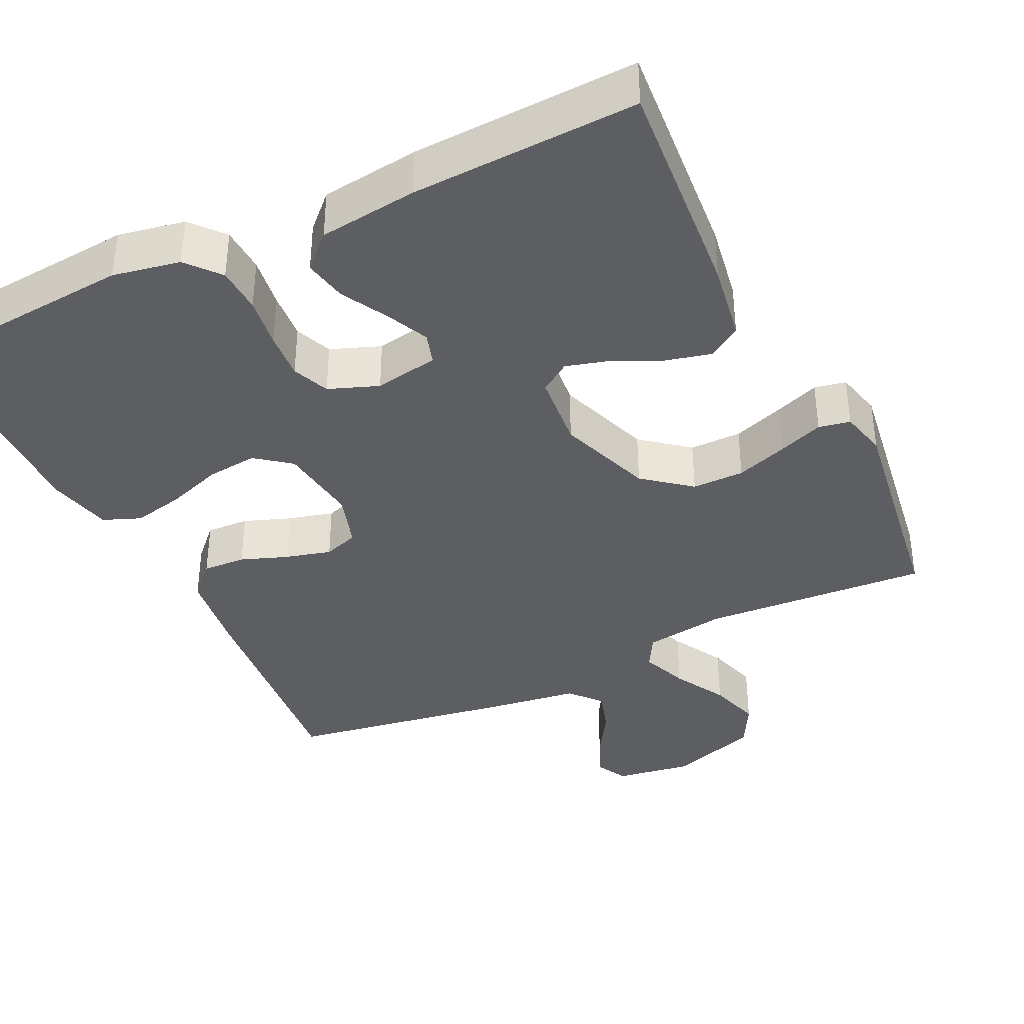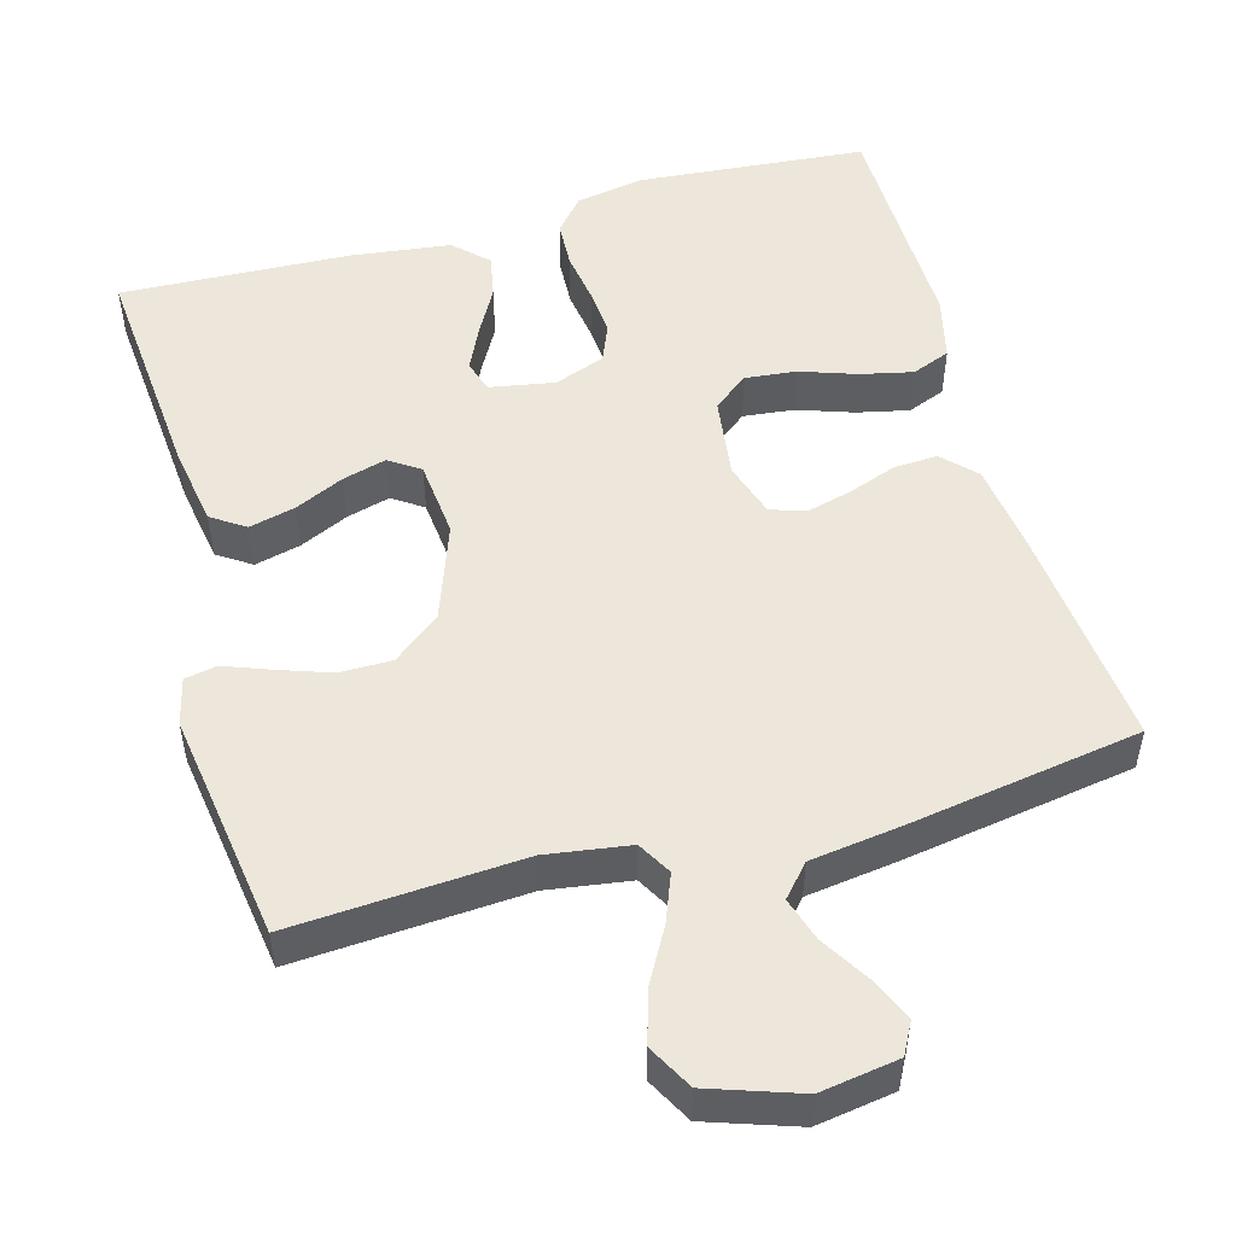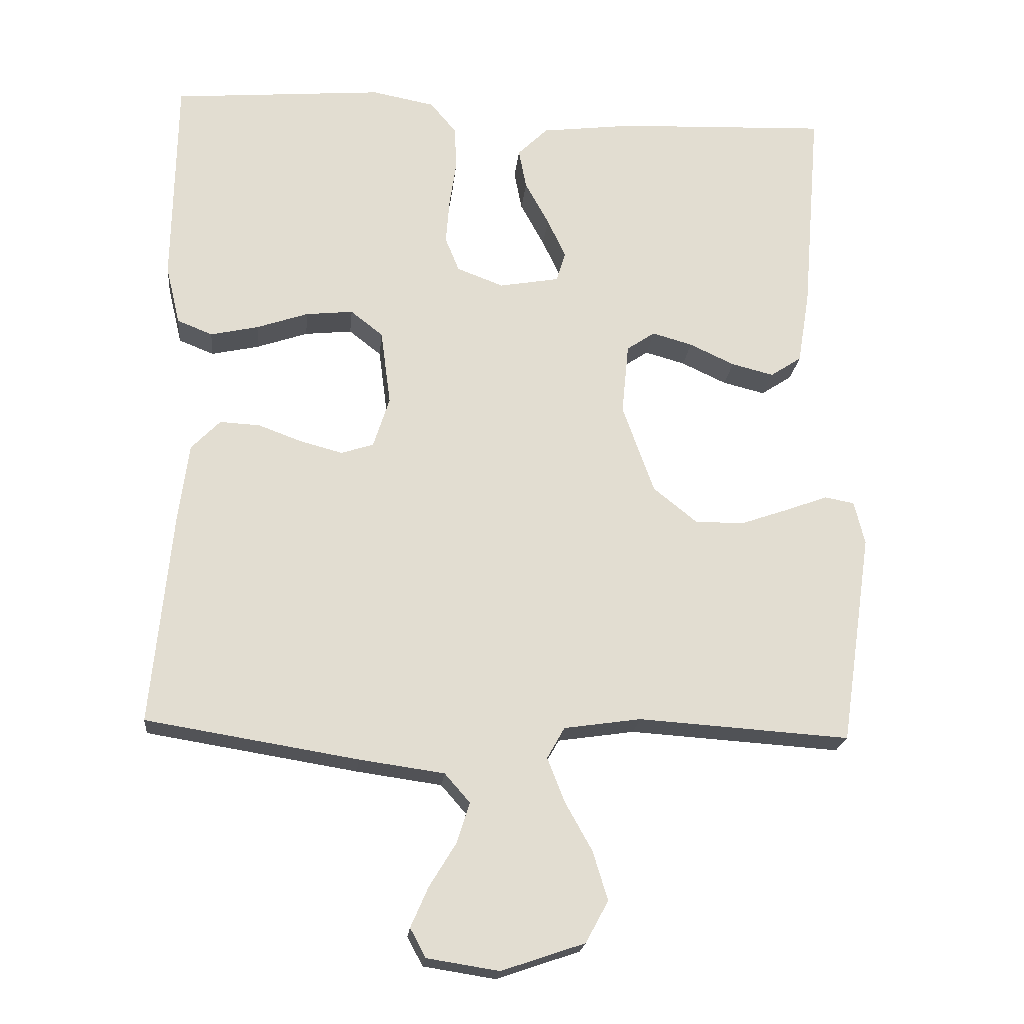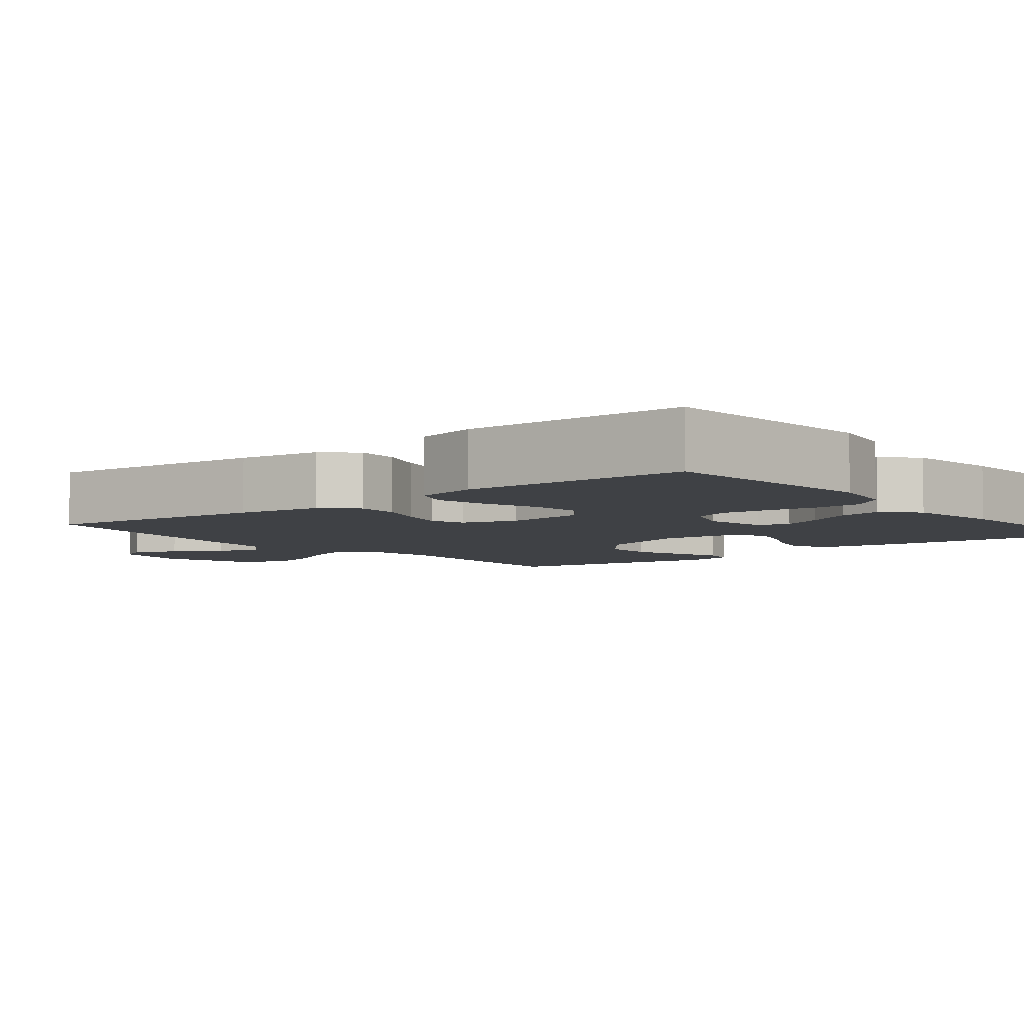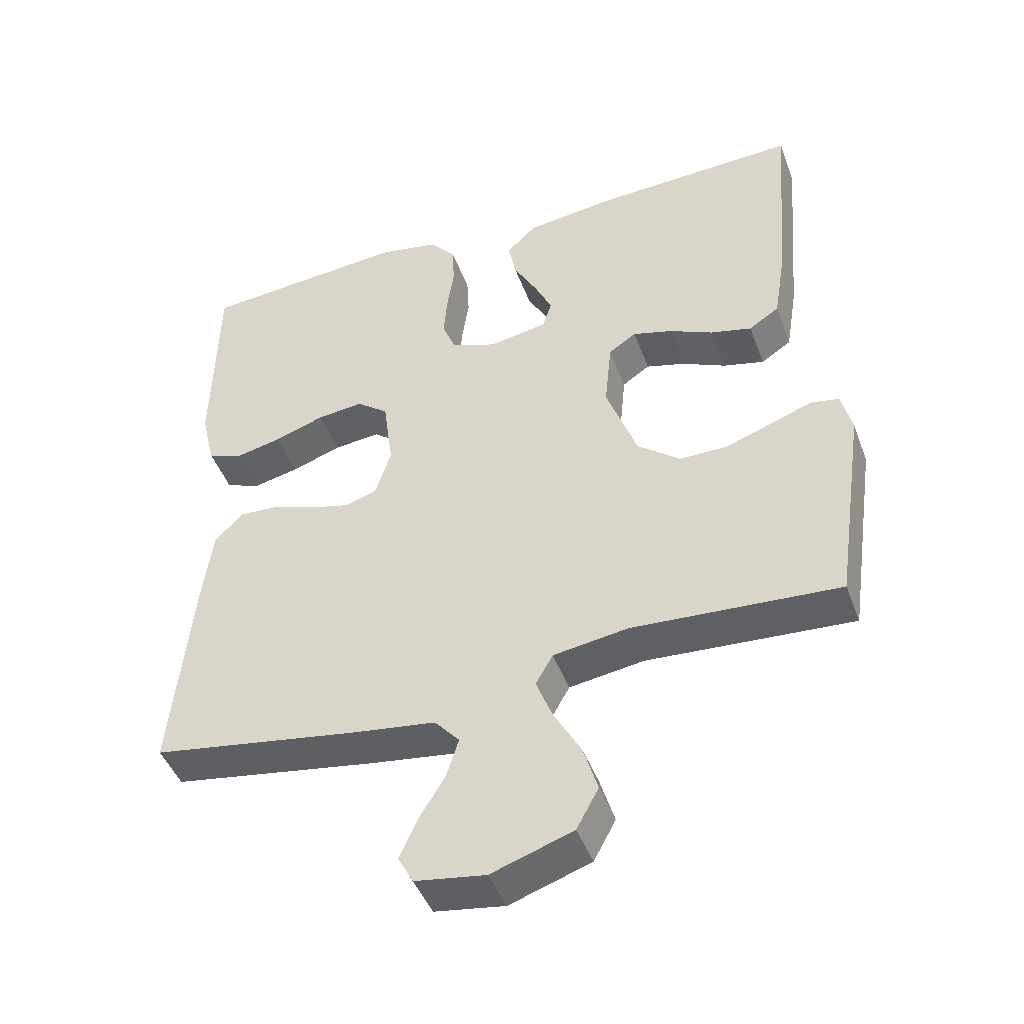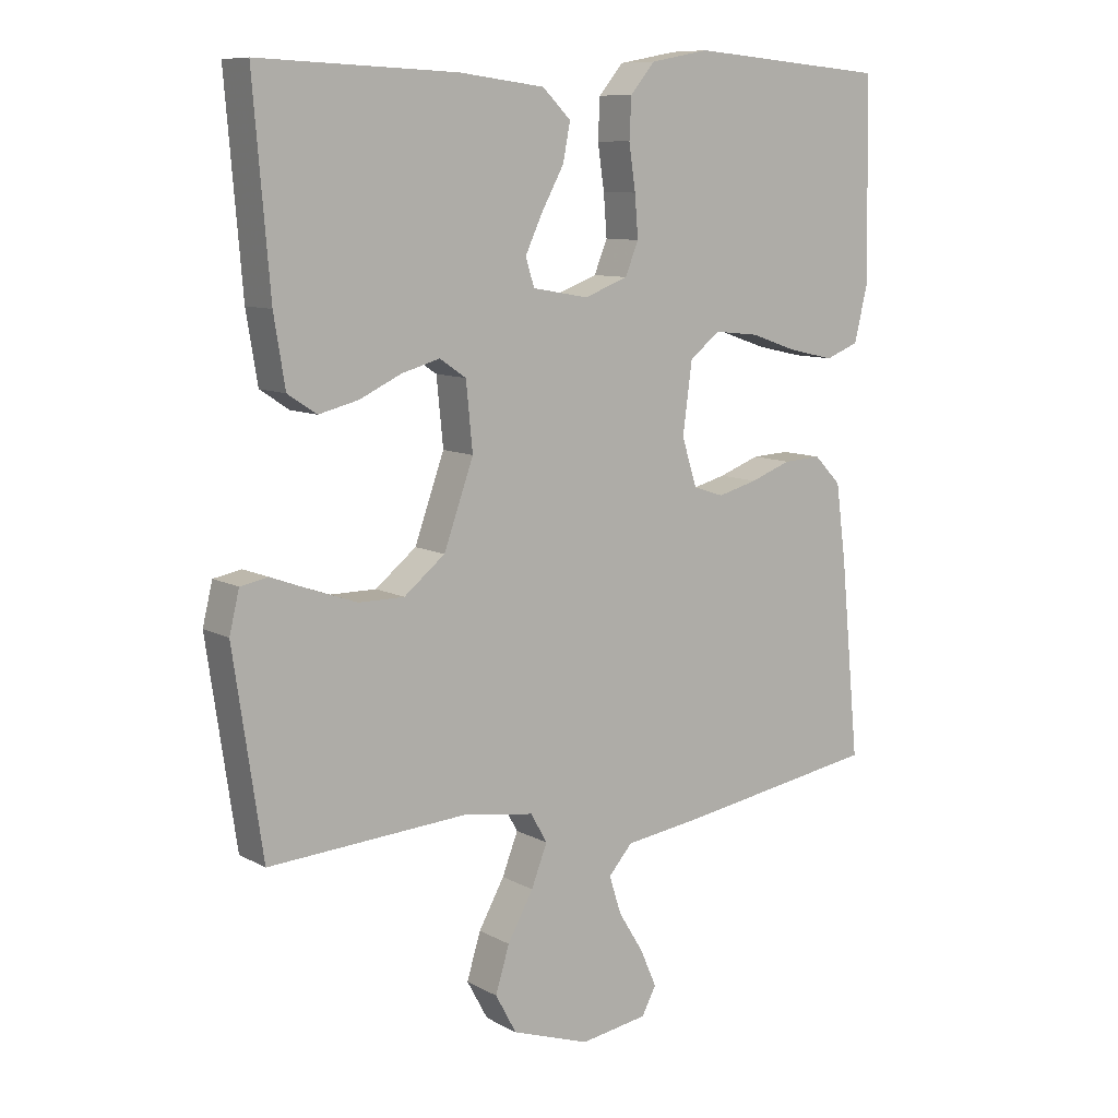
<metadata>
{"format":"obj","ext":"obj","renderer":"f3d","projection":"perspective","resolution":1024,"background":"white","views":[{"elev":-38.1,"azim":25.8,"up":"+Y"},{"elev":51.2,"azim":164.5,"up":"+Y"},{"elev":-20.6,"azim":-5.6,"up":"+Z"},{"elev":-5.5,"azim":-51.1,"up":"+Y"},{"elev":-45.8,"azim":19.9,"up":"+Z"},{"elev":9.4,"azim":144.2,"up":"+Z"}]}
</metadata>
<code>
v -0.5 0.07 0.5
v -0.2 0.07 0.525
v -0.111 0.07 0.508
v -0.074 0.07 0.464
v -0.071 0.07 0.403
v -0.081 0.07 0.335
v -0.086 0.07 0.272
v -0.066 0.07 0.223
v 0 0.07 0.198
v 0.085 0.07 0.213
v 0.098 0.07 0.255
v 0.072 0.07 0.311
v 0.038 0.07 0.373
v 0.027 0.07 0.43
v 0.07 0.07 0.472
v 0.2 0.07 0.488
v 0.5 0.07 0.5
v 0.475 0.07 0.2
v 0.458 0.07 0.096
v 0.414 0.07 0.067
v 0.354 0.07 0.082
v 0.29 0.07 0.112
v 0.233 0.07 0.128
v 0.193 0.07 0.101
v 0.183 0.07 0
v 0.228 0.07 -0.126
v 0.29 0.07 -0.176
v 0.359 0.07 -0.176
v 0.428 0.07 -0.152
v 0.487 0.07 -0.13
v 0.529 0.07 -0.138
v 0.544 0.07 -0.2
v 0.5 0.07 -0.5
v 0.2 0.07 -0.48
v 0.091 0.07 -0.496
v 0.066 0.07 -0.54
v 0.09 0.07 -0.602
v 0.129 0.07 -0.672
v 0.15 0.07 -0.741
v 0.118 0.07 -0.8
v 0 0.07 -0.84
v -0.102 0.07 -0.824
v -0.124 0.07 -0.783
v -0.099 0.07 -0.726
v -0.061 0.07 -0.664
v -0.043 0.07 -0.607
v -0.079 0.07 -0.566
v -0.2 0.07 -0.549
v -0.5 0.07 -0.5
v -0.471 0.07 -0.2
v -0.456 0.07 -0.087
v -0.415 0.07 -0.045
v -0.358 0.07 -0.048
v -0.296 0.07 -0.071
v -0.236 0.07 -0.087
v -0.19 0.07 -0.072
v -0.167 0.07 0
v -0.181 0.07 0.107
v -0.227 0.07 0.143
v -0.294 0.07 0.136
v -0.367 0.07 0.111
v -0.435 0.07 0.096
v -0.485 0.07 0.116
v -0.505 0.07 0.2
v -0.5 0 0.5
v -0.2 0 0.525
v -0.111 0 0.508
v -0.074 0 0.464
v -0.071 0 0.403
v -0.081 0 0.335
v -0.086 0 0.272
v -0.066 0 0.223
v 0 0 0.198
v 0.085 0 0.213
v 0.098 0 0.255
v 0.072 0 0.311
v 0.038 0 0.373
v 0.027 0 0.43
v 0.07 0 0.472
v 0.2 0 0.488
v 0.5 0 0.5
v 0.475 0 0.2
v 0.458 0 0.096
v 0.414 0 0.067
v 0.354 0 0.082
v 0.29 0 0.112
v 0.233 0 0.128
v 0.193 0 0.101
v 0.183 0 0
v 0.228 0 -0.126
v 0.29 0 -0.176
v 0.359 0 -0.176
v 0.428 0 -0.152
v 0.487 0 -0.13
v 0.529 0 -0.138
v 0.544 0 -0.2
v 0.5 0 -0.5
v 0.2 0 -0.48
v 0.091 0 -0.496
v 0.066 0 -0.54
v 0.09 0 -0.602
v 0.129 0 -0.672
v 0.15 0 -0.741
v 0.118 0 -0.8
v 0 0 -0.84
v -0.102 0 -0.824
v -0.124 0 -0.783
v -0.099 0 -0.726
v -0.061 0 -0.664
v -0.043 0 -0.607
v -0.079 0 -0.566
v -0.2 0 -0.549
v -0.5 0 -0.5
v -0.471 0 -0.2
v -0.456 0 -0.087
v -0.415 0 -0.045
v -0.358 0 -0.048
v -0.296 0 -0.071
v -0.236 0 -0.087
v -0.19 0 -0.072
v -0.167 0 0
v -0.181 0 0.107
v -0.227 0 0.143
v -0.294 0 0.136
v -0.367 0 0.111
v -0.435 0 0.096
v -0.485 0 0.116
v -0.505 0 0.2
f 4 5 6
f 3 4 6
f 2 3 6
f 1 2 6
f 64 1 6
f 63 64 6
f 62 63 6
f 61 62 6
f 60 61 6
f 59 60 6 7
f 58 59 7 8
f 57 58 8 9
f 56 57 9 10
f 52 53 54
f 51 52 54
f 50 51 54
f 49 50 54
f 48 49 54
f 47 48 54
f 46 47 54 55
f 43 44 45
f 42 43 45
f 41 42 45
f 40 41 45
f 39 40 45
f 38 39 45
f 37 38 45
f 36 37 45 46
f 46 55 56
f 36 46 56
f 35 36 56
f 32 33 34
f 31 32 34
f 30 31 34
f 29 30 34
f 28 29 34 35
f 20 21 22
f 19 20 22
f 18 19 22
f 17 18 22
f 16 17 22
f 15 16 22
f 14 15 22
f 13 14 22
f 12 13 22
f 11 12 22 23
f 10 11 23 24
f 10 24 25
f 56 10 25
f 35 56 25
f 27 28 35
f 26 27 35
f 25 26 35
f 70 69 68
f 70 68 67
f 70 67 66
f 70 66 65
f 70 65 128
f 70 128 127
f 70 127 126
f 70 126 125
f 70 125 124
f 71 70 124 123
f 72 71 123 122
f 73 72 122 121
f 74 73 121 120
f 118 117 116
f 118 116 115
f 118 115 114
f 118 114 113
f 118 113 112
f 118 112 111
f 119 118 111 110
f 109 108 107
f 109 107 106
f 109 106 105
f 109 105 104
f 109 104 103
f 109 103 102
f 109 102 101
f 110 109 101 100
f 120 119 110
f 120 110 100
f 120 100 99
f 98 97 96
f 98 96 95
f 98 95 94
f 98 94 93
f 99 98 93 92
f 86 85 84
f 86 84 83
f 86 83 82
f 86 82 81
f 86 81 80
f 86 80 79
f 86 79 78
f 86 78 77
f 86 77 76
f 87 86 76 75
f 88 87 75 74
f 89 88 74
f 89 74 120
f 89 120 99
f 99 92 91
f 99 91 90
f 99 90 89
f 1 65 66 2
f 2 66 67 3
f 3 67 68 4
f 4 68 69 5
f 5 69 70 6
f 6 70 71 7
f 7 71 72 8
f 8 72 73 9
f 9 73 74 10
f 10 74 75 11
f 11 75 76 12
f 12 76 77 13
f 13 77 78 14
f 14 78 79 15
f 15 79 80 16
f 16 80 81 17
f 17 81 82 18
f 18 82 83 19
f 19 83 84 20
f 20 84 85 21
f 21 85 86 22
f 22 86 87 23
f 23 87 88 24
f 24 88 89 25
f 25 89 90 26
f 26 90 91 27
f 27 91 92 28
f 28 92 93 29
f 29 93 94 30
f 30 94 95 31
f 31 95 96 32
f 32 96 97 33
f 33 97 98 34
f 34 98 99 35
f 35 99 100 36
f 36 100 101 37
f 37 101 102 38
f 38 102 103 39
f 39 103 104 40
f 40 104 105 41
f 41 105 106 42
f 42 106 107 43
f 43 107 108 44
f 44 108 109 45
f 45 109 110 46
f 46 110 111 47
f 47 111 112 48
f 48 112 113 49
f 49 113 114 50
f 50 114 115 51
f 51 115 116 52
f 52 116 117 53
f 53 117 118 54
f 54 118 119 55
f 55 119 120 56
f 56 120 121 57
f 57 121 122 58
f 58 122 123 59
f 59 123 124 60
f 60 124 125 61
f 61 125 126 62
f 62 126 127 63
f 63 127 128 64
f 64 128 65 1

</code>
